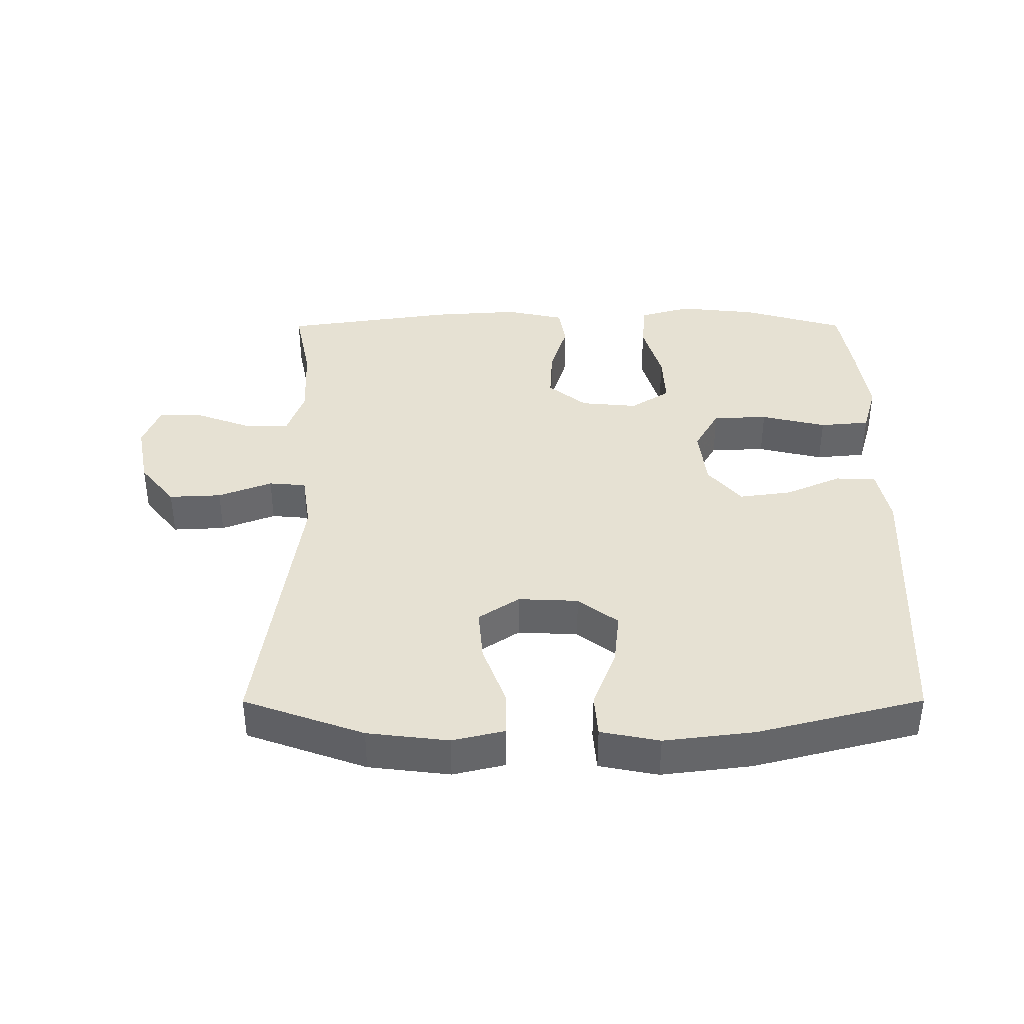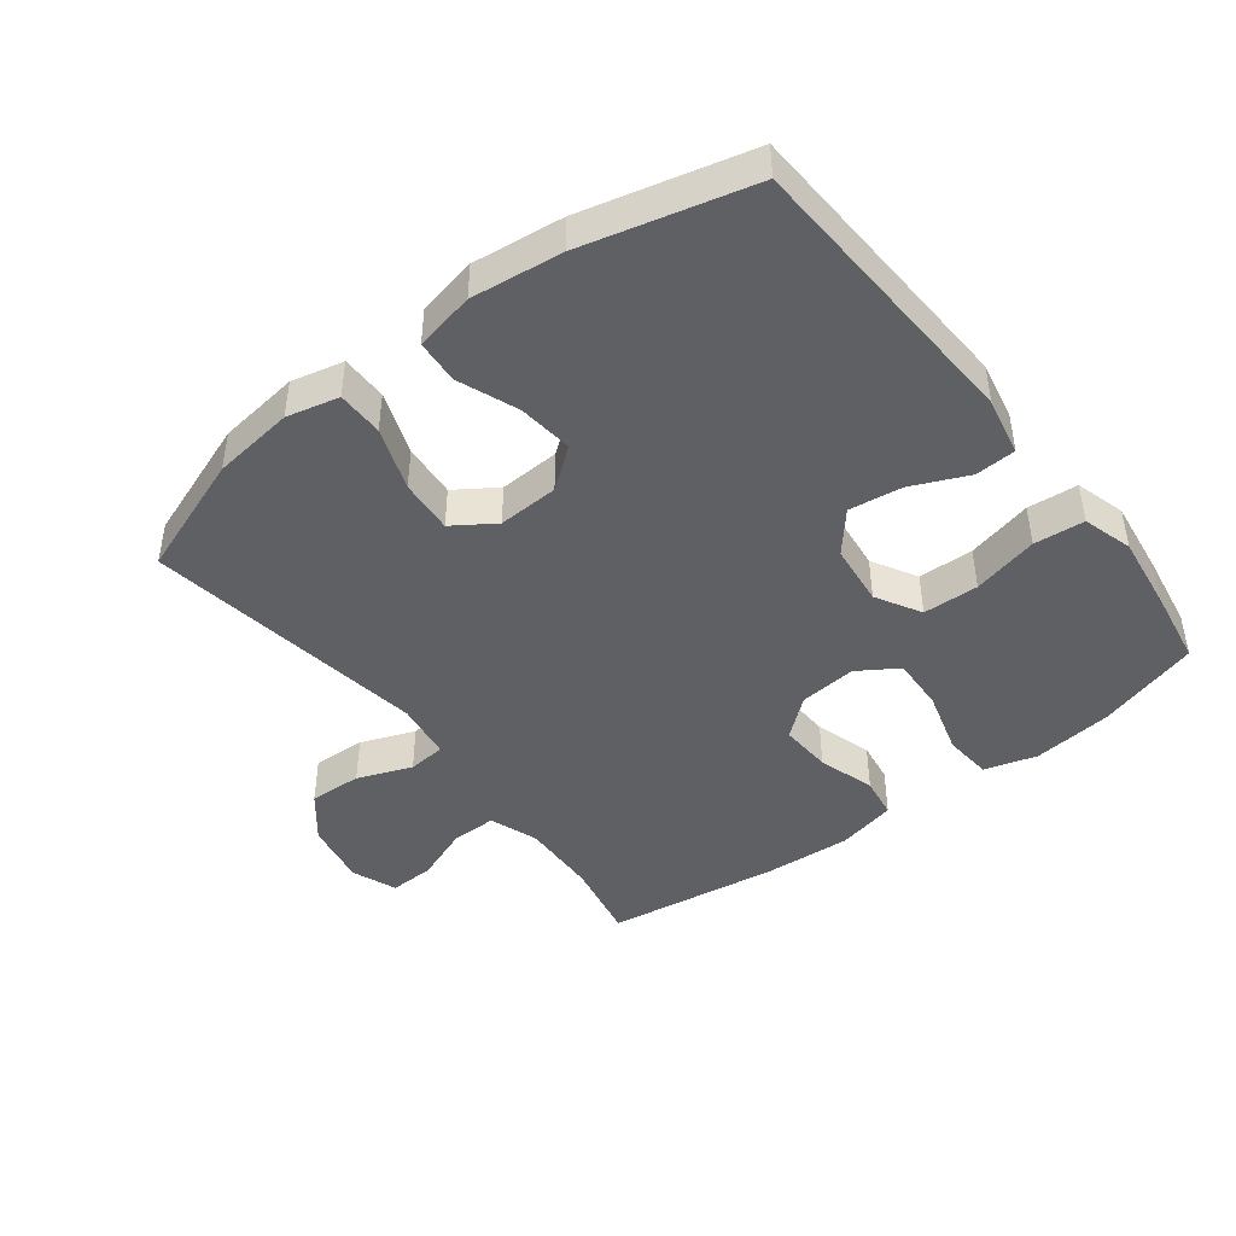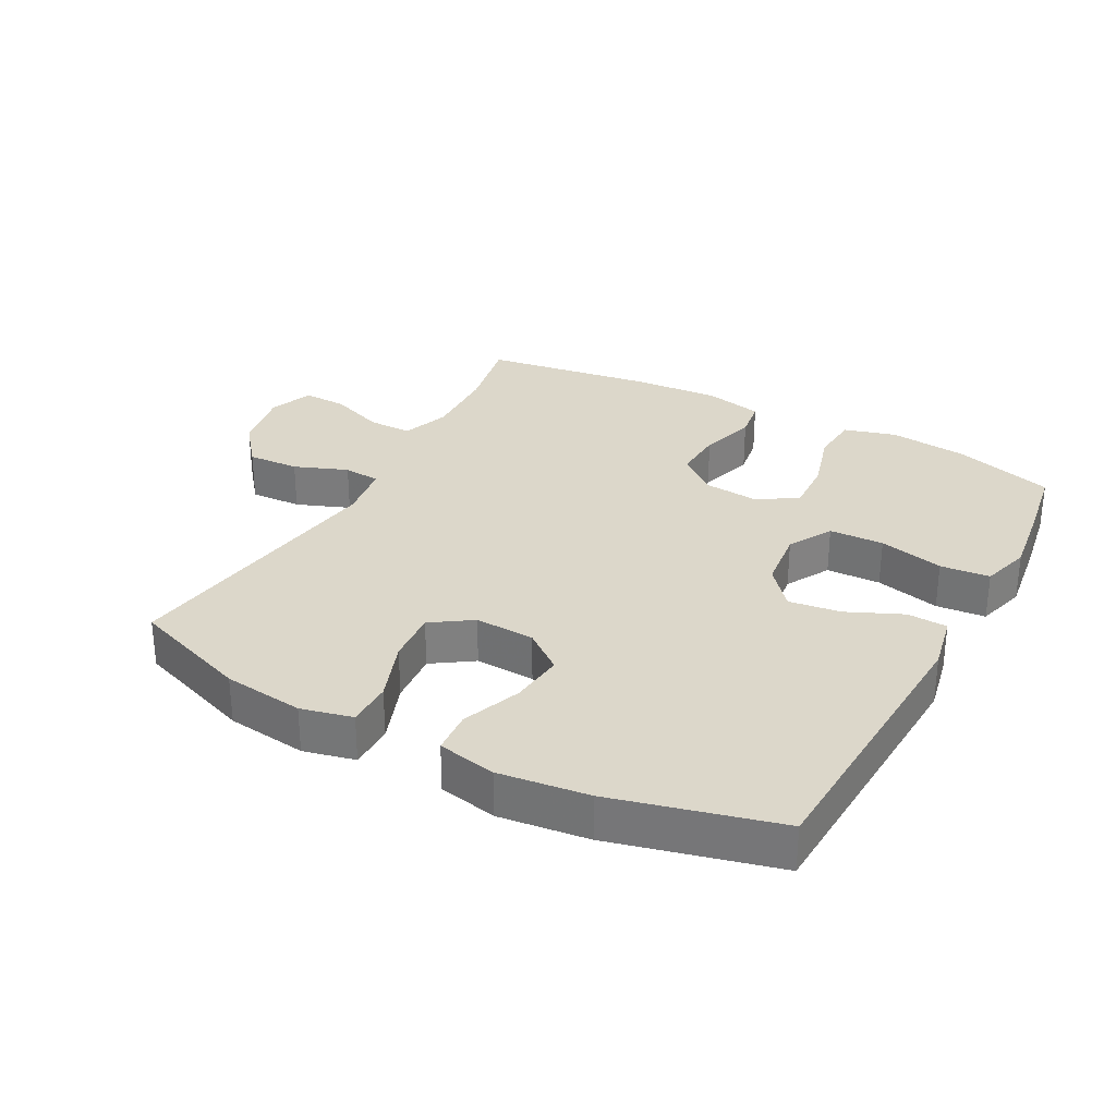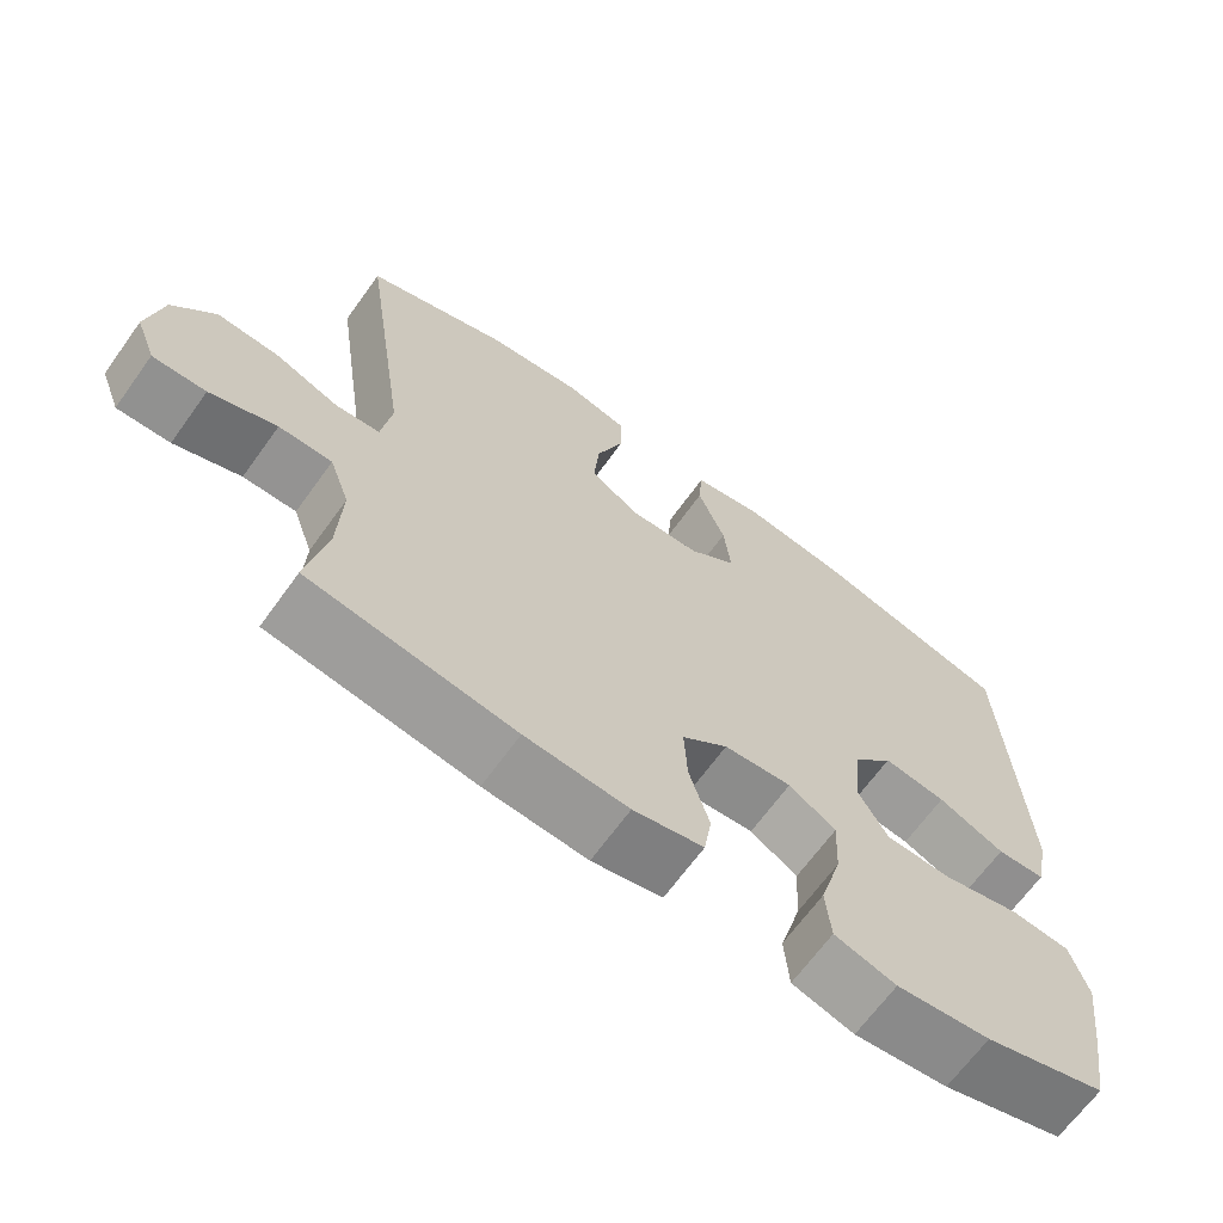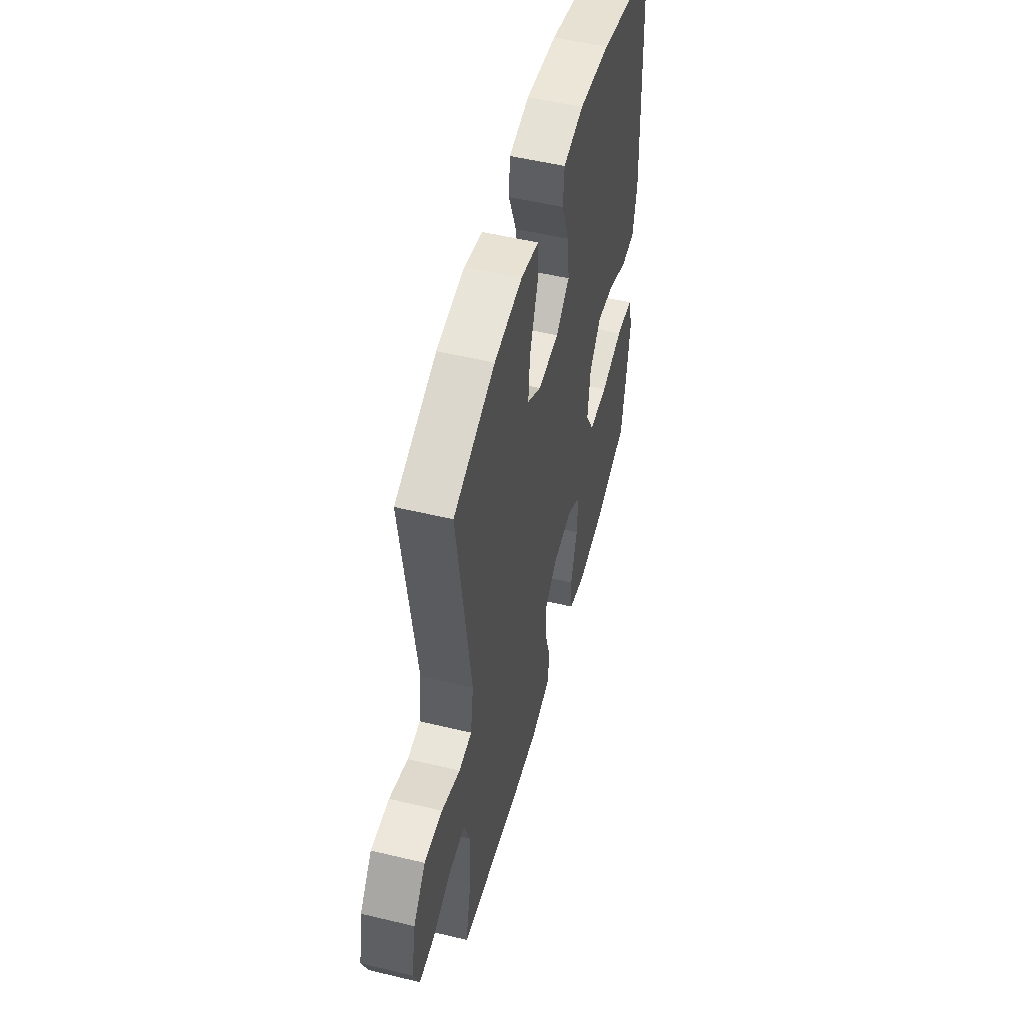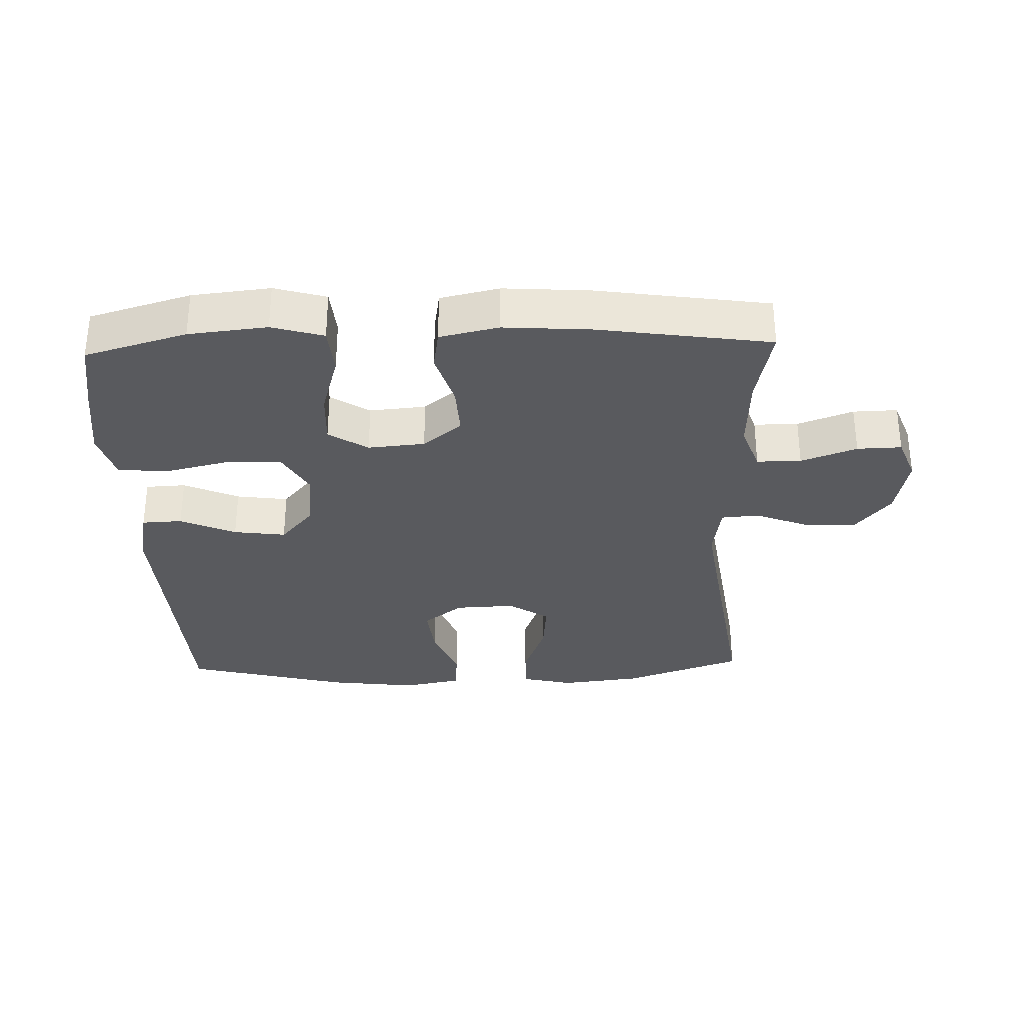
<metadata>
{"format":"obj","ext":"obj","renderer":"f3d","projection":"perspective","resolution":1024,"background":"white","views":[{"elev":38.6,"azim":-0.1,"up":"+Y"},{"elev":-44.5,"azim":37.8,"up":"+Y"},{"elev":30.4,"azim":28.4,"up":"+Y"},{"elev":-66.8,"azim":-35.8,"up":"+Z"},{"elev":52.0,"azim":-75.4,"up":"+Z"},{"elev":-31.5,"azim":-178.2,"up":"+Y"}]}
</metadata>
<code>
v -0.5 0.07 0.5
v -0.317 0.07 0.566
v -0.193 0.07 0.581
v -0.114 0.07 0.562
v -0.114 0.07 0.492
v -0.149 0.07 0.397
v -0.156 0.07 0.315
v -0.094 0.07 0.273
v -0.002 0.07 0.277
v 0.059 0.07 0.324
v 0.05 0.07 0.407
v 0.015 0.07 0.498
v 0.02 0.07 0.564
v 0.11 0.07 0.582
v 0.247 0.07 0.565
v 0.5 0.07 0.5
v 0.522 0.07 0.057
v 0.504 0.07 -0.031
v 0.442 0.07 -0.034
v 0.357 0.07 0.004
v 0.277 0.07 0.015
v 0.226 0.07 -0.045
v 0.215 0.07 -0.139
v 0.253 0.07 -0.207
v 0.337 0.07 -0.21
v 0.437 0.07 -0.186
v 0.513 0.07 -0.193
v 0.535 0.07 -0.269
v 0.519 0.07 -0.386
v 0.5 0.07 -0.5
v 0.344 0.07 -0.546
v 0.224 0.07 -0.559
v 0.145 0.07 -0.536
v 0.139 0.07 -0.462
v 0.167 0.07 -0.365
v 0.171 0.07 -0.283
v 0.111 0.07 -0.244
v 0.024 0.07 -0.252
v -0.035 0.07 -0.3
v -0.031 0.07 -0.379
v -0.005 0.07 -0.465
v -0.015 0.07 -0.528
v -0.105 0.07 -0.548
v -0.237 0.07 -0.539
v -0.5 0.07 -0.5
v -0.475 0.07 -0.377
v -0.47 0.07 -0.259
v -0.496 0.07 -0.185
v -0.564 0.07 -0.185
v -0.649 0.07 -0.217
v -0.717 0.07 -0.219
v -0.743 0.07 -0.151
v -0.724 0.07 -0.053
v -0.67 0.07 0.014
v -0.59 0.07 0.01
v -0.508 0.07 -0.022
v -0.451 0.07 -0.017
v -0.438 0.07 0.07
v -0.5 0 0.5
v -0.317 0 0.566
v -0.193 0 0.581
v -0.114 0 0.562
v -0.114 0 0.492
v -0.149 0 0.397
v -0.156 0 0.315
v -0.094 0 0.273
v -0.002 0 0.277
v 0.059 0 0.324
v 0.05 0 0.407
v 0.015 0 0.498
v 0.02 0 0.564
v 0.11 0 0.582
v 0.247 0 0.565
v 0.5 0 0.5
v 0.522 0 0.057
v 0.504 0 -0.031
v 0.442 0 -0.034
v 0.357 0 0.004
v 0.277 0 0.015
v 0.226 0 -0.045
v 0.215 0 -0.139
v 0.253 0 -0.207
v 0.337 0 -0.21
v 0.437 0 -0.186
v 0.513 0 -0.193
v 0.535 0 -0.269
v 0.519 0 -0.386
v 0.5 0 -0.5
v 0.344 0 -0.546
v 0.224 0 -0.559
v 0.145 0 -0.536
v 0.139 0 -0.462
v 0.167 0 -0.365
v 0.171 0 -0.283
v 0.111 0 -0.244
v 0.024 0 -0.252
v -0.035 0 -0.3
v -0.031 0 -0.379
v -0.005 0 -0.465
v -0.015 0 -0.528
v -0.105 0 -0.548
v -0.237 0 -0.539
v -0.5 0 -0.5
v -0.475 0 -0.377
v -0.47 0 -0.259
v -0.496 0 -0.185
v -0.564 0 -0.185
v -0.649 0 -0.217
v -0.717 0 -0.219
v -0.743 0 -0.151
v -0.724 0 -0.053
v -0.67 0 0.014
v -0.59 0 0.01
v -0.508 0 -0.022
v -0.451 0 -0.017
v -0.438 0 0.07
f 53 54 55 56
f 53 56 57
f 52 53 57
f 49 50 51 52
f 48 49 52 57
f 47 48 57
f 46 47 57 58
f 44 45 46
f 43 44 46 58
f 40 41 42 43
f 39 40 43 58
f 32 33 34 35
f 32 35 36
f 31 32 36
f 30 31 36
f 29 30 36
f 28 29 36 37
f 25 26 27 28
f 24 25 28 37
f 17 18 19 20
f 17 20 21
f 16 17 21
f 15 16 21 22
f 11 12 13 14
f 10 11 14 15
f 3 4 5 6
f 3 6 7
f 2 3 7
f 1 2 7
f 38 39 58 1
f 23 24 37 38
f 10 15 22 23
f 9 10 23 38
f 8 9 38
f 1 7 8 38
f 114 113 112 111
f 115 114 111
f 115 111 110
f 110 109 108 107
f 115 110 107 106
f 115 106 105
f 116 115 105 104
f 104 103 102
f 116 104 102 101
f 101 100 99 98
f 116 101 98 97
f 93 92 91 90
f 94 93 90
f 94 90 89
f 94 89 88
f 94 88 87
f 95 94 87 86
f 86 85 84 83
f 95 86 83 82
f 78 77 76 75
f 79 78 75
f 79 75 74
f 80 79 74 73
f 72 71 70 69
f 73 72 69 68
f 64 63 62 61
f 65 64 61
f 65 61 60
f 65 60 59
f 59 116 97 96
f 96 95 82 81
f 81 80 73 68
f 96 81 68 67
f 96 67 66
f 96 66 65 59
f 1 59 60 2
f 2 60 61 3
f 3 61 62 4
f 4 62 63 5
f 5 63 64 6
f 6 64 65 7
f 7 65 66 8
f 8 66 67 9
f 9 67 68 10
f 10 68 69 11
f 11 69 70 12
f 12 70 71 13
f 13 71 72 14
f 14 72 73 15
f 15 73 74 16
f 16 74 75 17
f 17 75 76 18
f 18 76 77 19
f 19 77 78 20
f 20 78 79 21
f 21 79 80 22
f 22 80 81 23
f 23 81 82 24
f 24 82 83 25
f 25 83 84 26
f 26 84 85 27
f 27 85 86 28
f 28 86 87 29
f 29 87 88 30
f 30 88 89 31
f 31 89 90 32
f 32 90 91 33
f 33 91 92 34
f 34 92 93 35
f 35 93 94 36
f 36 94 95 37
f 37 95 96 38
f 38 96 97 39
f 39 97 98 40
f 40 98 99 41
f 41 99 100 42
f 42 100 101 43
f 43 101 102 44
f 44 102 103 45
f 45 103 104 46
f 46 104 105 47
f 47 105 106 48
f 48 106 107 49
f 49 107 108 50
f 50 108 109 51
f 51 109 110 52
f 52 110 111 53
f 53 111 112 54
f 54 112 113 55
f 55 113 114 56
f 56 114 115 57
f 57 115 116 58
f 58 116 59 1

</code>
